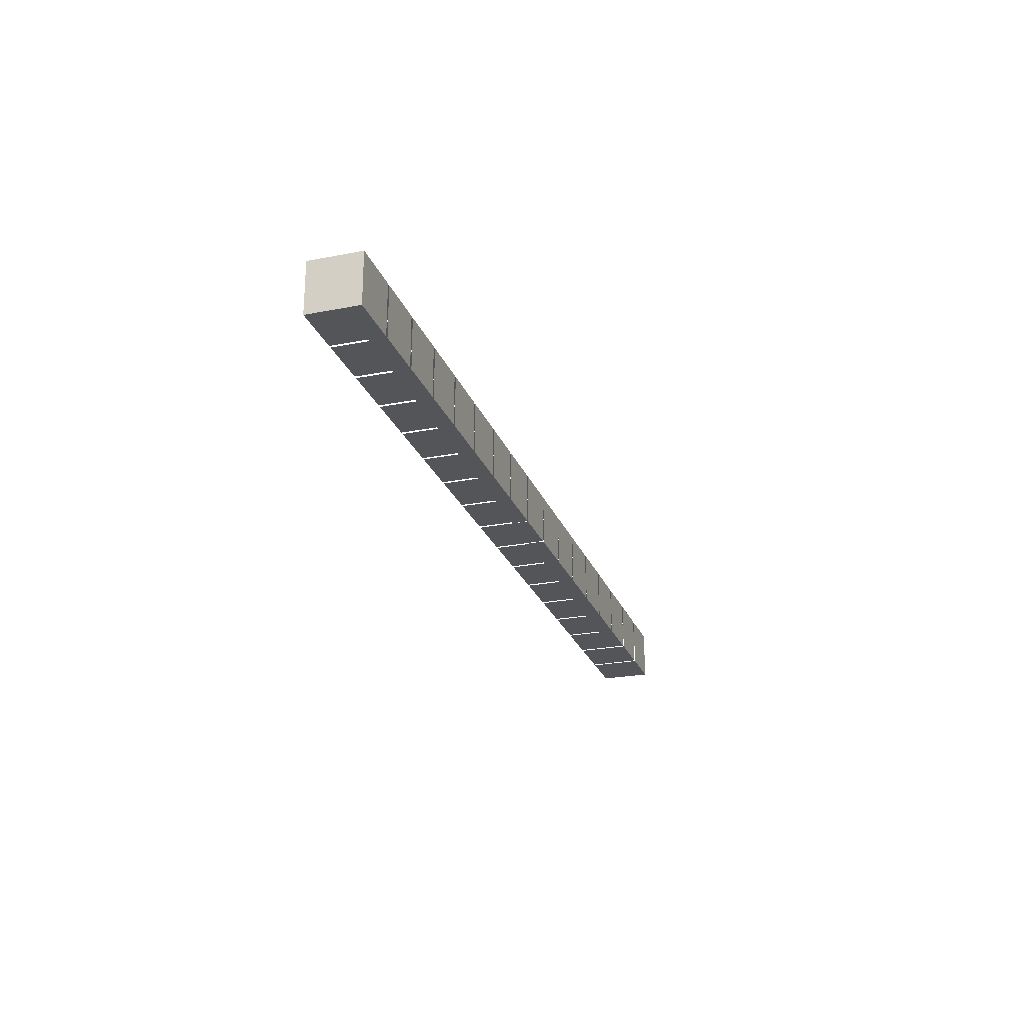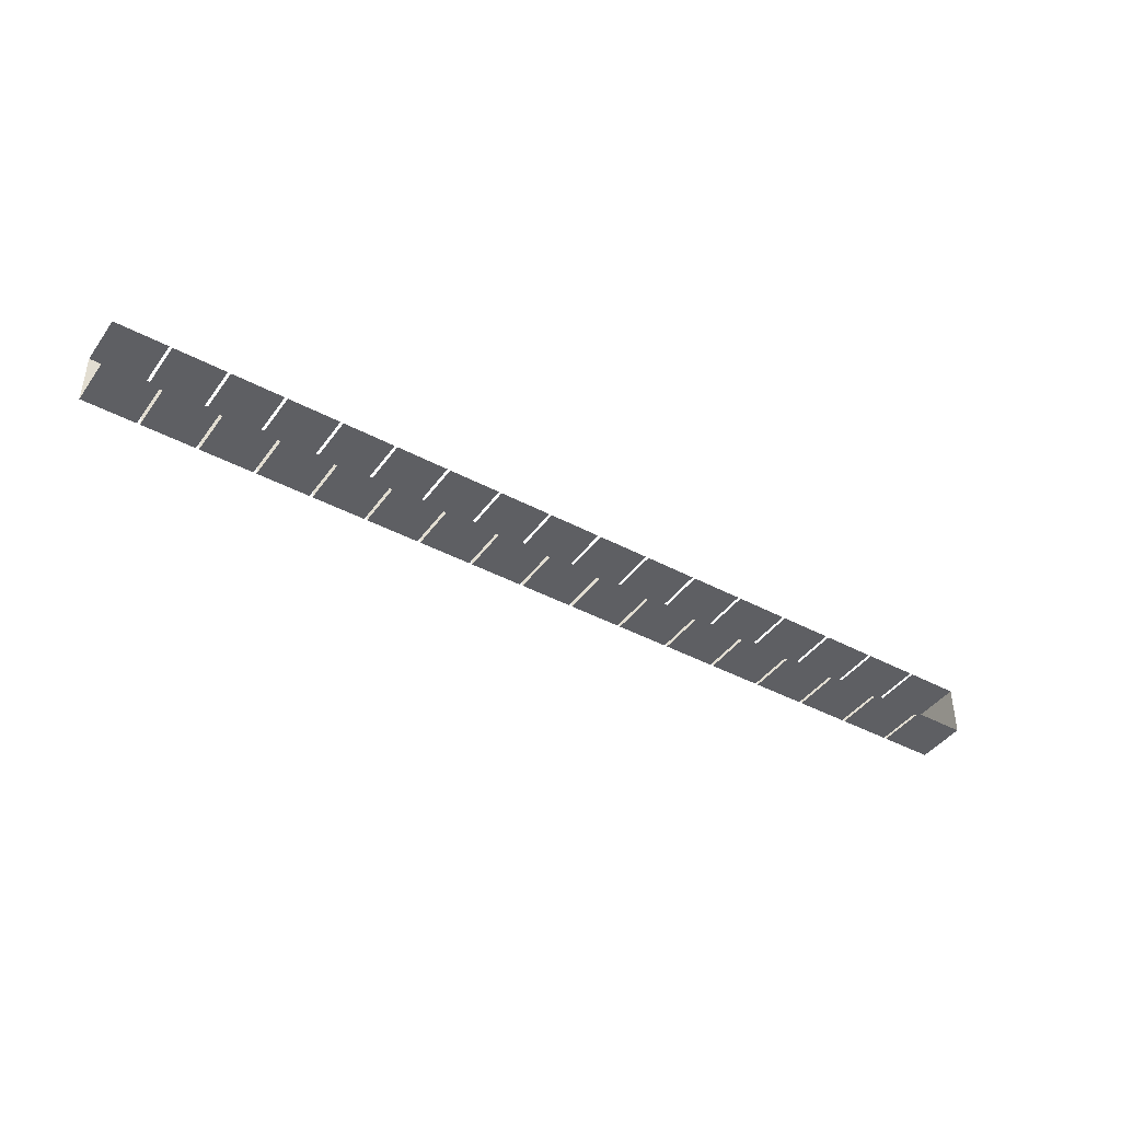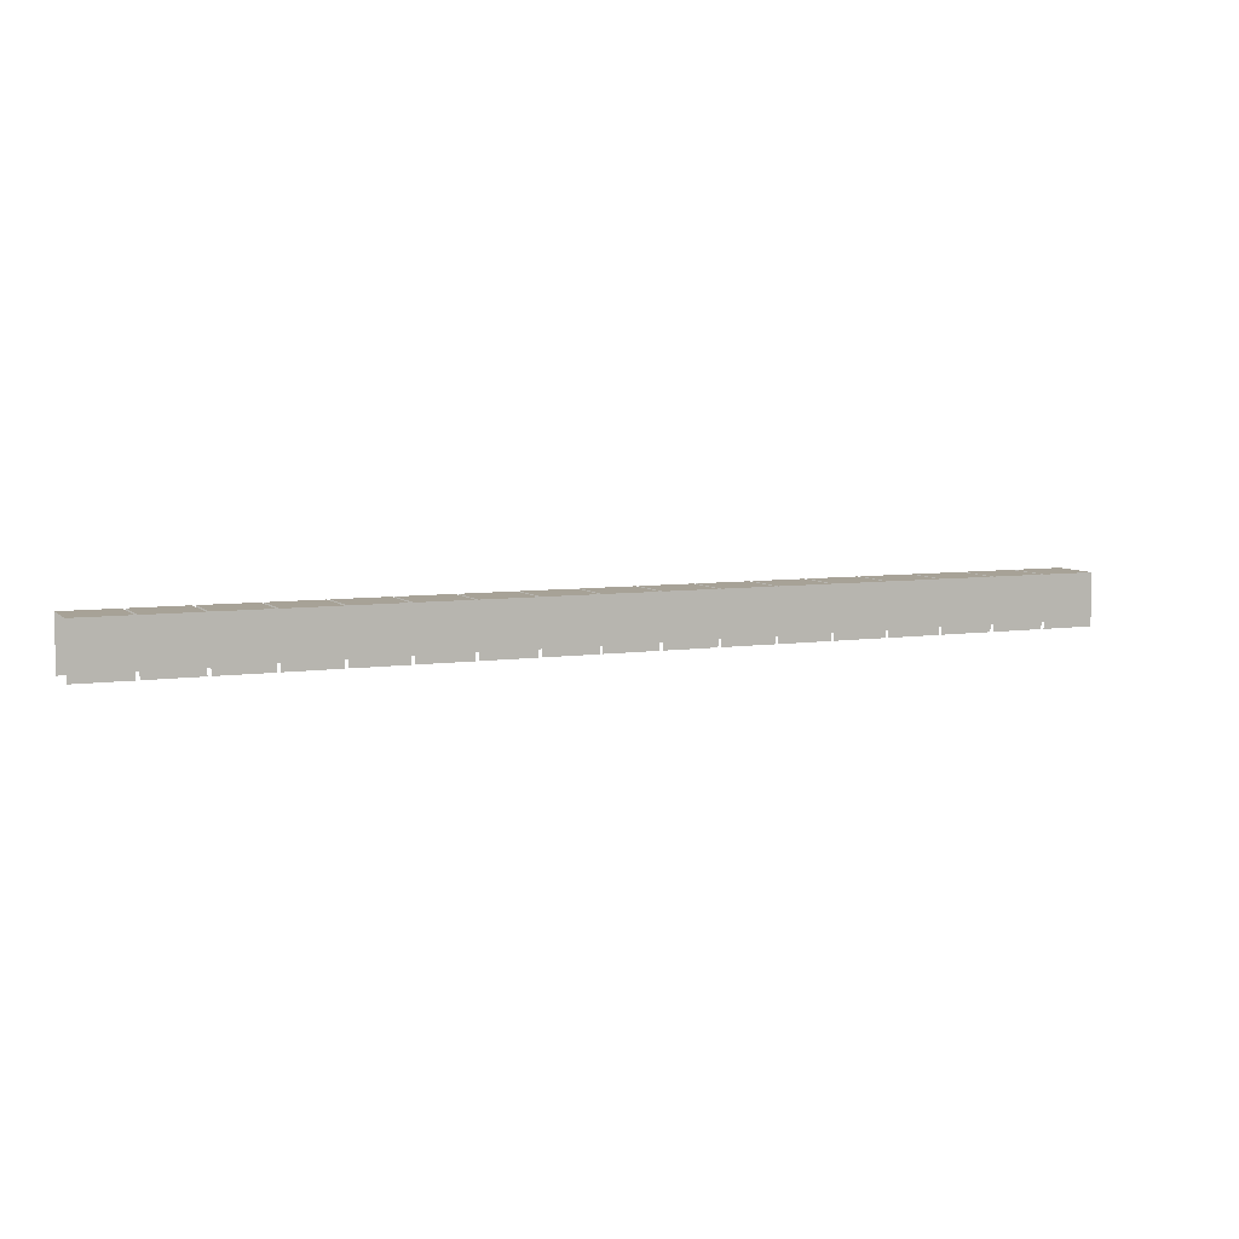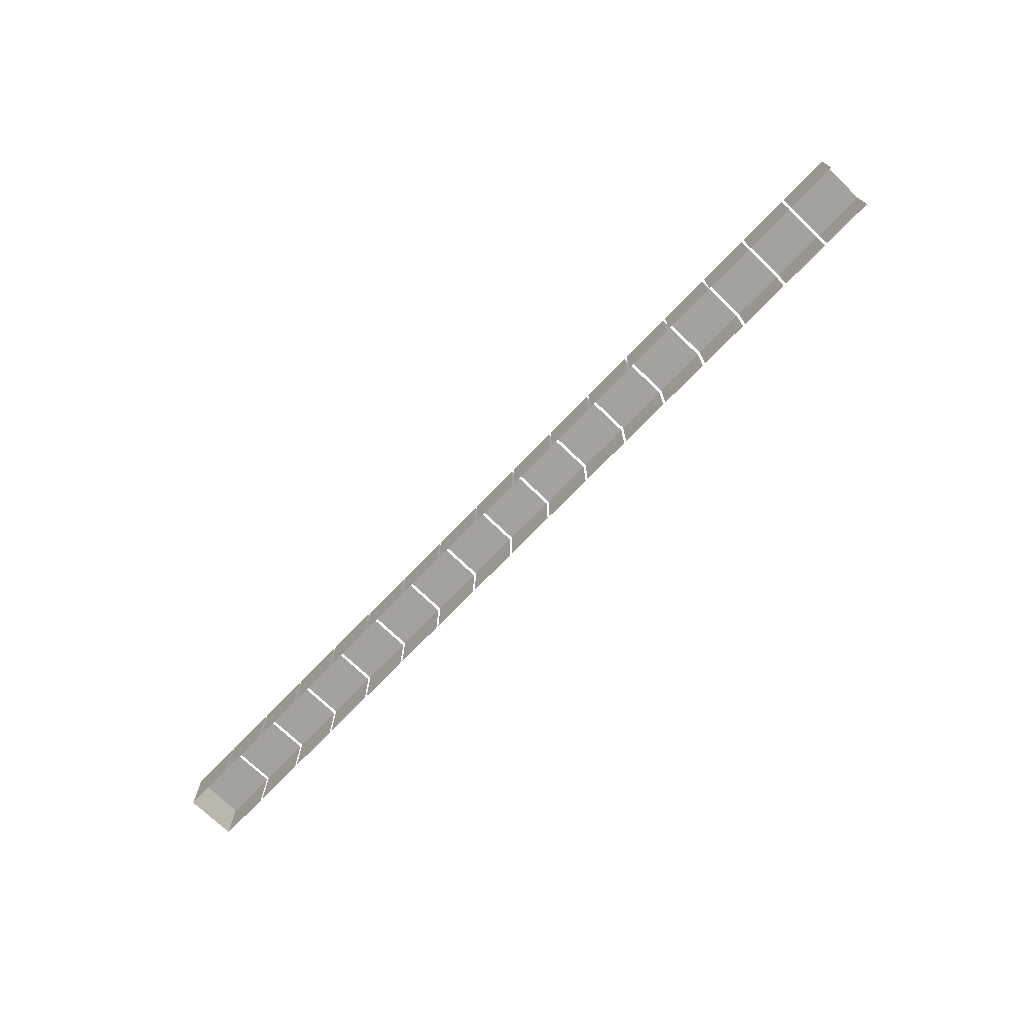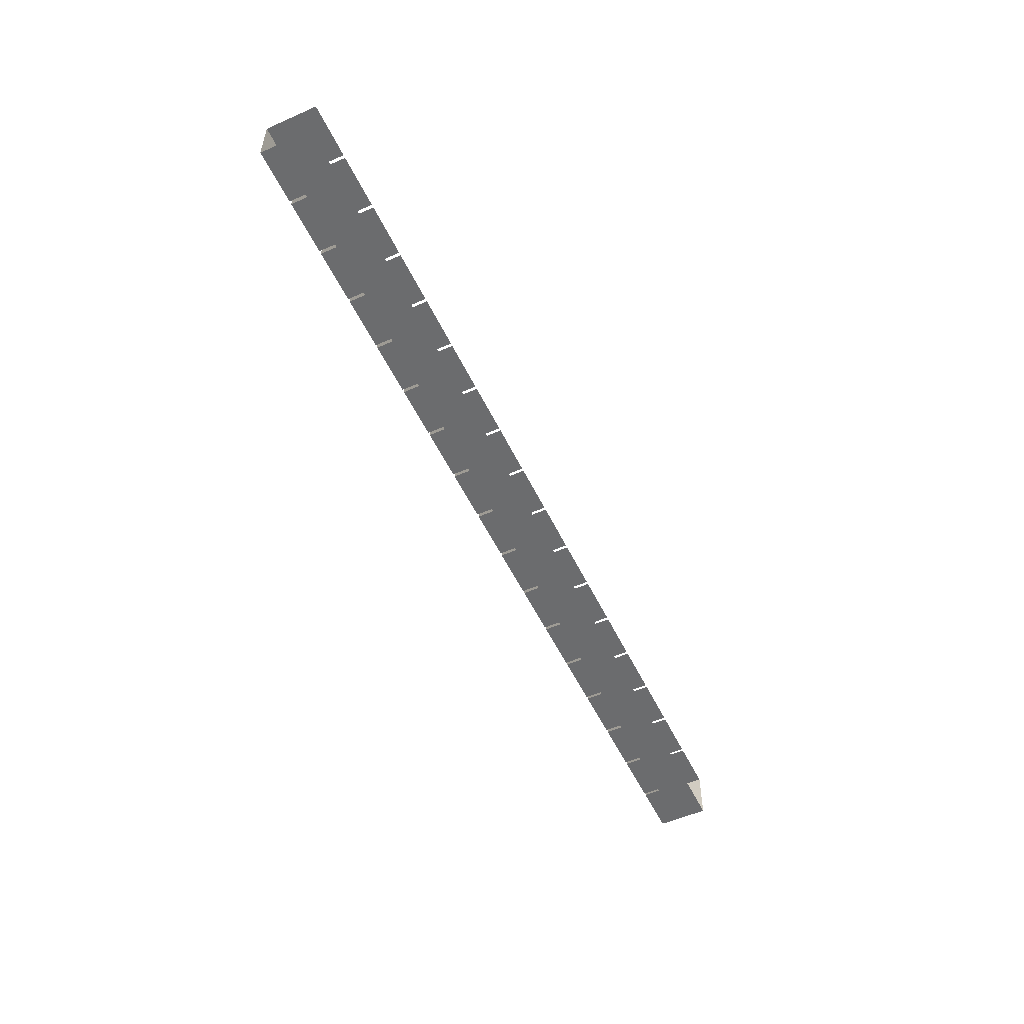
<metadata>
{"format":"obj","ext":"obj","renderer":"f3d","projection":"perspective","resolution":1024,"background":"white","views":[{"elev":-24.4,"azim":107.8,"up":"+Z"},{"elev":-42.0,"azim":-32.8,"up":"+Z"},{"elev":6.6,"azim":-23.5,"up":"+Y"},{"elev":-72.5,"azim":-133.9,"up":"+Y"},{"elev":-53.6,"azim":-64.8,"up":"+Z"}]}
</metadata>
<code>
v  -41.8 2.017 -41.32
v  -39.72 2.017 -41.32
v  -39.72 2.017 -43.34
v  -41.8 2.017 -43.34
v  -41.8 0 -41.32
v  -39.72 0 -41.32
v  -39.72 0 -43.34
v  -41.8 0 -43.34
v  -39.6 2.017 -41.32
v  -37.52 2.017 -41.32
v  -37.52 2.017 -43.34
v  -39.6 2.017 -43.34
v  -39.6 0 -41.32
v  -37.52 0 -41.32
v  -37.52 0 -43.34
v  -39.6 0 -43.34
v  -37.4 2.017 -41.32
v  -35.32 2.017 -41.32
v  -35.32 2.017 -43.34
v  -37.4 2.017 -43.34
v  -37.4 0 -41.32
v  -35.32 0 -41.32
v  -35.32 0 -43.34
v  -37.4 0 -43.34
v  -35.2 2.017 -41.32
v  -33.12 2.017 -41.32
v  -33.12 2.017 -43.34
v  -35.2 2.017 -43.34
v  -35.2 0 -41.32
v  -33.12 0 -41.32
v  -33.12 0 -43.34
v  -35.2 0 -43.34
v  -33 2.017 -41.32
v  -30.92 2.017 -41.32
v  -30.92 2.017 -43.34
v  -33 2.017 -43.34
v  -33 0 -41.32
v  -30.92 0 -41.32
v  -30.92 0 -43.34
v  -33 0 -43.34
v  -30.8 2.017 -41.32
v  -28.72 2.017 -41.32
v  -28.72 2.017 -43.34
v  -30.8 2.017 -43.34
v  -30.8 0 -41.32
v  -28.72 0 -41.32
v  -28.72 0 -43.34
v  -30.8 0 -43.34
v  -28.6 2.017 -41.32
v  -26.52 2.017 -41.32
v  -26.52 2.017 -43.34
v  -28.6 2.017 -43.34
v  -28.6 0 -41.32
v  -26.52 0 -41.32
v  -26.52 0 -43.34
v  -28.6 0 -43.34
v  -24.2 2.017 -41.32
v  -22.12 2.017 -41.32
v  -22.12 2.017 -43.34
v  -24.2 2.017 -43.34
v  -24.2 0 -41.32
v  -22.12 0 -41.32
v  -22.12 0 -43.34
v  -24.2 0 -43.34
v  -26.4 2.017 -41.32
v  -24.32 2.017 -41.32
v  -24.32 2.017 -43.34
v  -26.4 2.017 -43.34
v  -26.4 0 -41.32
v  -24.32 0 -41.32
v  -24.32 0 -43.34
v  -26.4 0 -43.34
v  -22 2.017 -41.32
v  -19.92 2.017 -41.32
v  -19.92 2.017 -43.34
v  -22 2.017 -43.34
v  -22 0 -41.32
v  -19.92 0 -41.32
v  -19.92 0 -43.34
v  -22 0 -43.34
v  -19.8 2.017 -41.32
v  -17.72 2.017 -41.32
v  -17.72 2.017 -43.34
v  -19.8 2.017 -43.34
v  -19.8 0 -41.32
v  -17.72 0 -41.32
v  -17.72 0 -43.34
v  -19.8 0 -43.34
v  -17.6 2.017 -41.32
v  -15.52 2.017 -41.32
v  -15.52 2.017 -43.34
v  -17.6 2.017 -43.34
v  -17.6 0 -41.32
v  -15.52 0 -41.32
v  -15.52 0 -43.34
v  -17.6 0 -43.34
v  -15.4 2.017 -41.32
v  -13.32 2.017 -41.32
v  -13.32 2.017 -43.34
v  -15.4 2.017 -43.34
v  -15.4 0 -41.32
v  -13.32 0 -41.32
v  -13.32 0 -43.34
v  -15.4 0 -43.34
v  -13.2 2.017 -41.32
v  -11.12 2.017 -41.32
v  -11.12 2.017 -43.34
v  -13.2 2.017 -43.34
v  -13.2 0 -41.32
v  -11.12 0 -41.32
v  -11.12 0 -43.34
v  -13.2 0 -43.34
v  -11 2.017 -41.32
v  -8.917 2.017 -41.32
v  -8.917 2.017 -43.34
v  -11 2.017 -43.34
v  -11 0 -41.32
v  -8.917 0 -41.32
v  -8.917 0 -43.34
v  -11 0 -43.34
v  -8.8 2.017 -41.32
v  -6.717 2.017 -41.32
v  -6.717 2.017 -43.34
v  -8.8 2.017 -43.34
v  -8.8 0 -41.32
v  -6.717 0 -41.32
v  -6.717 0 -43.34
v  -8.8 0 -43.34
v  -6.608 2.017 -41.32
v  -4.526 2.017 -41.32
v  -4.526 2.017 -43.34
v  -6.608 2.017 -43.34
v  -6.608 0 -41.32
v  -4.526 0 -41.32
v  -4.526 0 -43.34
v  -6.608 0 -43.34
o laberintoCompletoEgipto_Box029
g laberintoCompletoEgipto_Box029
f 1 2 3
f 3 4 1
f 5 6 2
f 2 1 5
f 7 8 4
f 4 3 7
f 9 10 11
f 11 12 9
f 13 14 10
f 10 9 13
f 15 16 12
f 12 11 15
f 17 18 19
f 19 20 17
f 21 22 18
f 18 17 21
f 23 24 20
f 20 19 23
f 25 26 27
f 27 28 25
f 29 30 26
f 26 25 29
f 31 32 28
f 28 27 31
f 33 34 35
f 35 36 33
f 37 38 34
f 34 33 37
f 39 40 36
f 36 35 39
f 41 42 43
f 43 44 41
f 45 46 42
f 42 41 45
f 47 48 44
f 44 43 47
f 49 50 51
f 51 52 49
f 53 54 50
f 50 49 53
f 55 56 52
f 52 51 55
f 57 58 59
f 59 60 57
f 61 62 58
f 58 57 61
f 63 64 60
f 60 59 63
f 65 66 67
f 67 68 65
f 69 70 66
f 66 65 69
f 71 72 68
f 68 67 71
f 73 74 75
f 75 76 73
f 77 78 74
f 74 73 77
f 79 80 76
f 76 75 79
f 81 82 83
f 83 84 81
f 85 86 82
f 82 81 85
f 87 88 84
f 84 83 87
f 89 90 91
f 91 92 89
f 93 94 90
f 90 89 93
f 95 96 92
f 92 91 95
f 97 98 99
f 99 100 97
f 101 102 98
f 98 97 101
f 103 104 100
f 100 99 103
f 105 106 107
f 107 108 105
f 109 110 106
f 106 105 109
f 111 112 108
f 108 107 111
f 113 114 115
f 115 116 113
f 117 118 114
f 114 113 117
f 119 120 116
f 116 115 119
f 121 122 123
f 123 124 121
f 125 126 122
f 122 121 125
f 127 128 124
f 124 123 127
f 129 130 131
f 131 132 129
f 133 134 130
f 130 129 133
f 134 135 131
f 131 130 134
f 135 136 132
f 132 131 135

</code>
